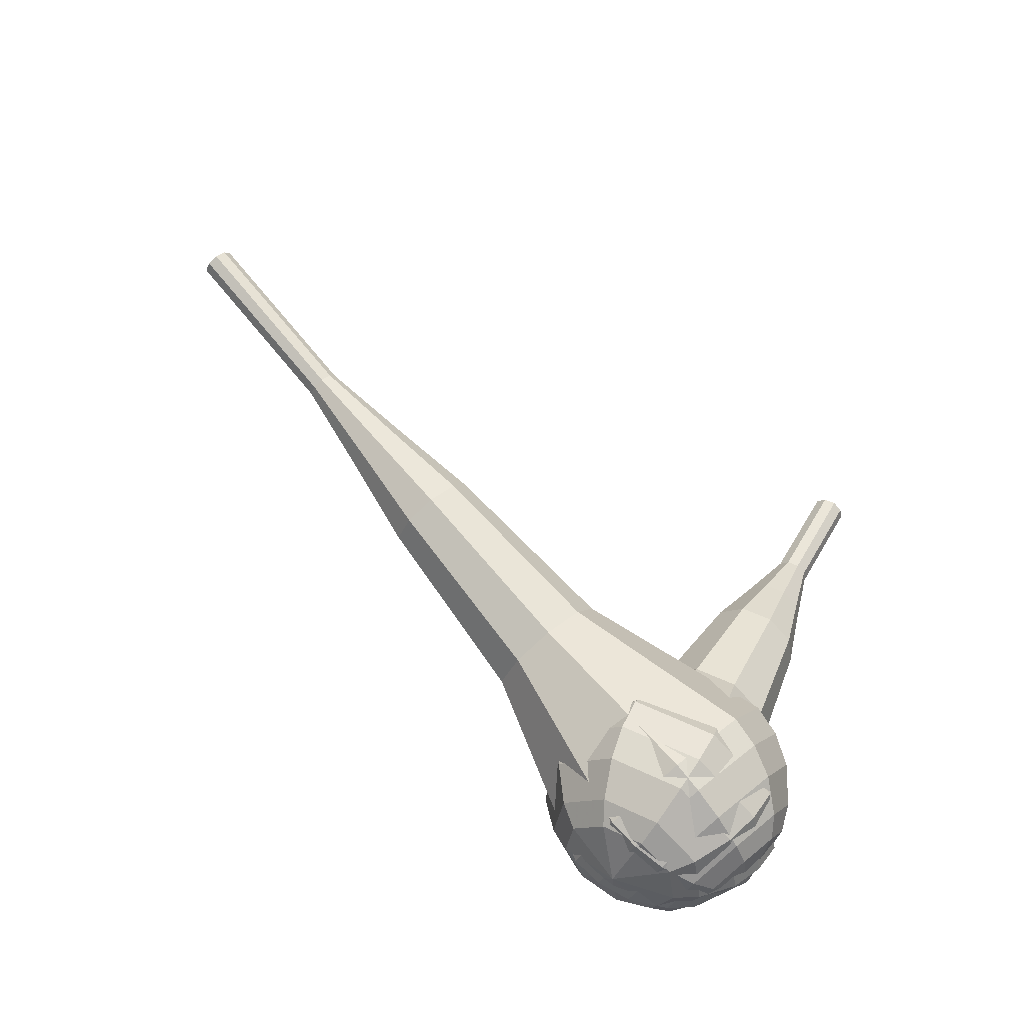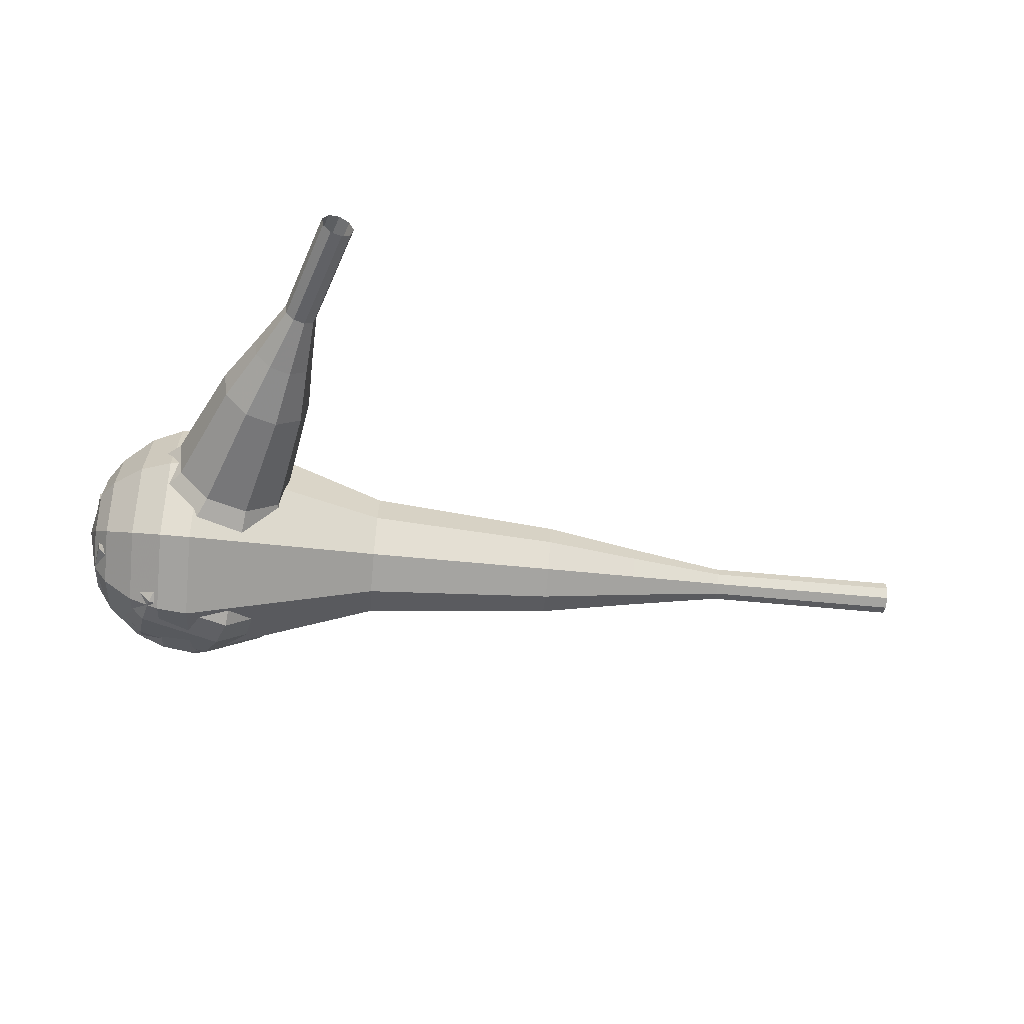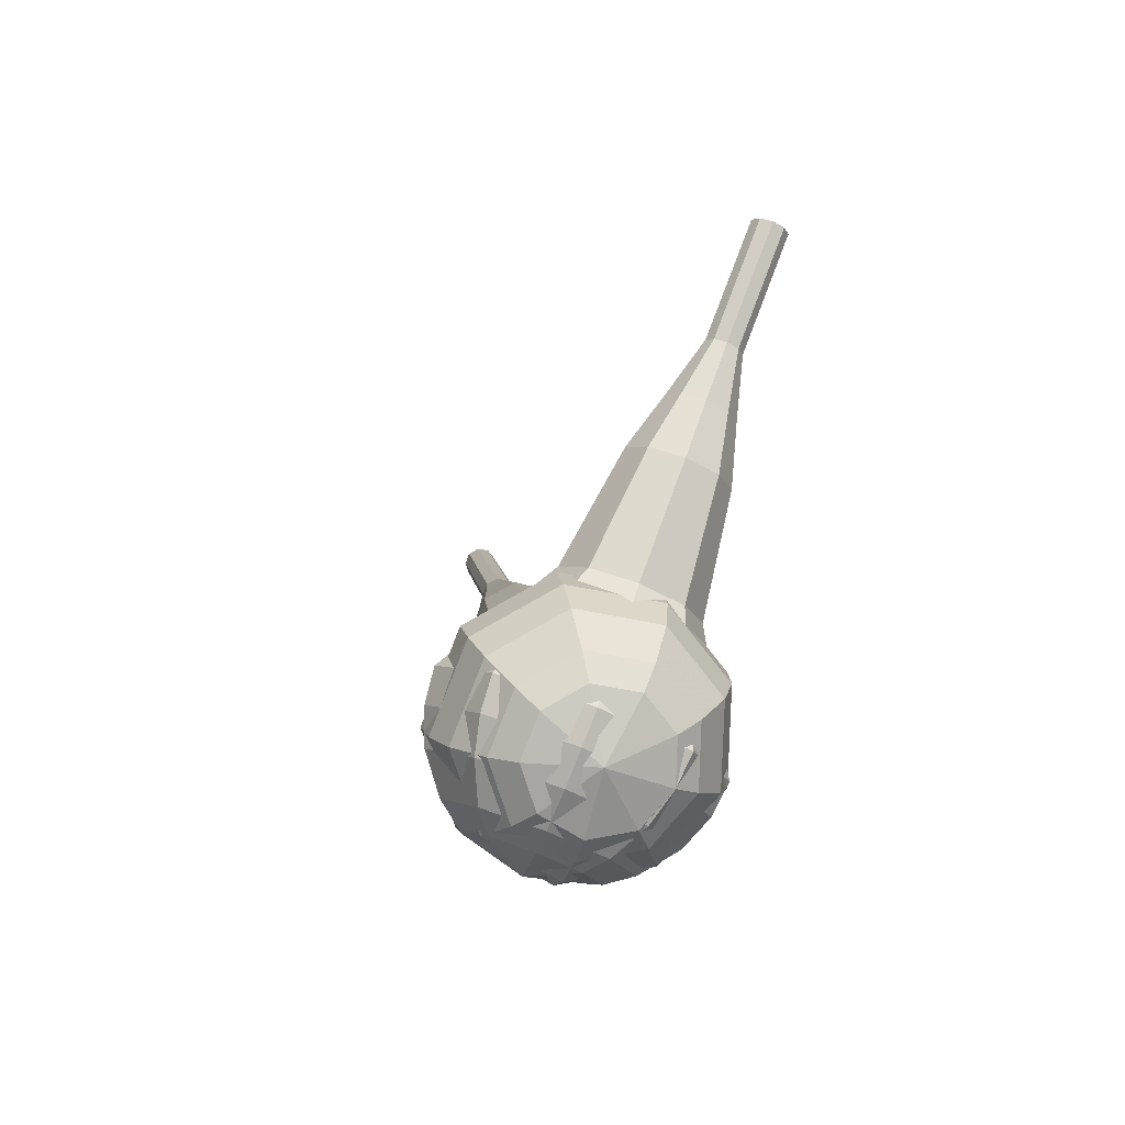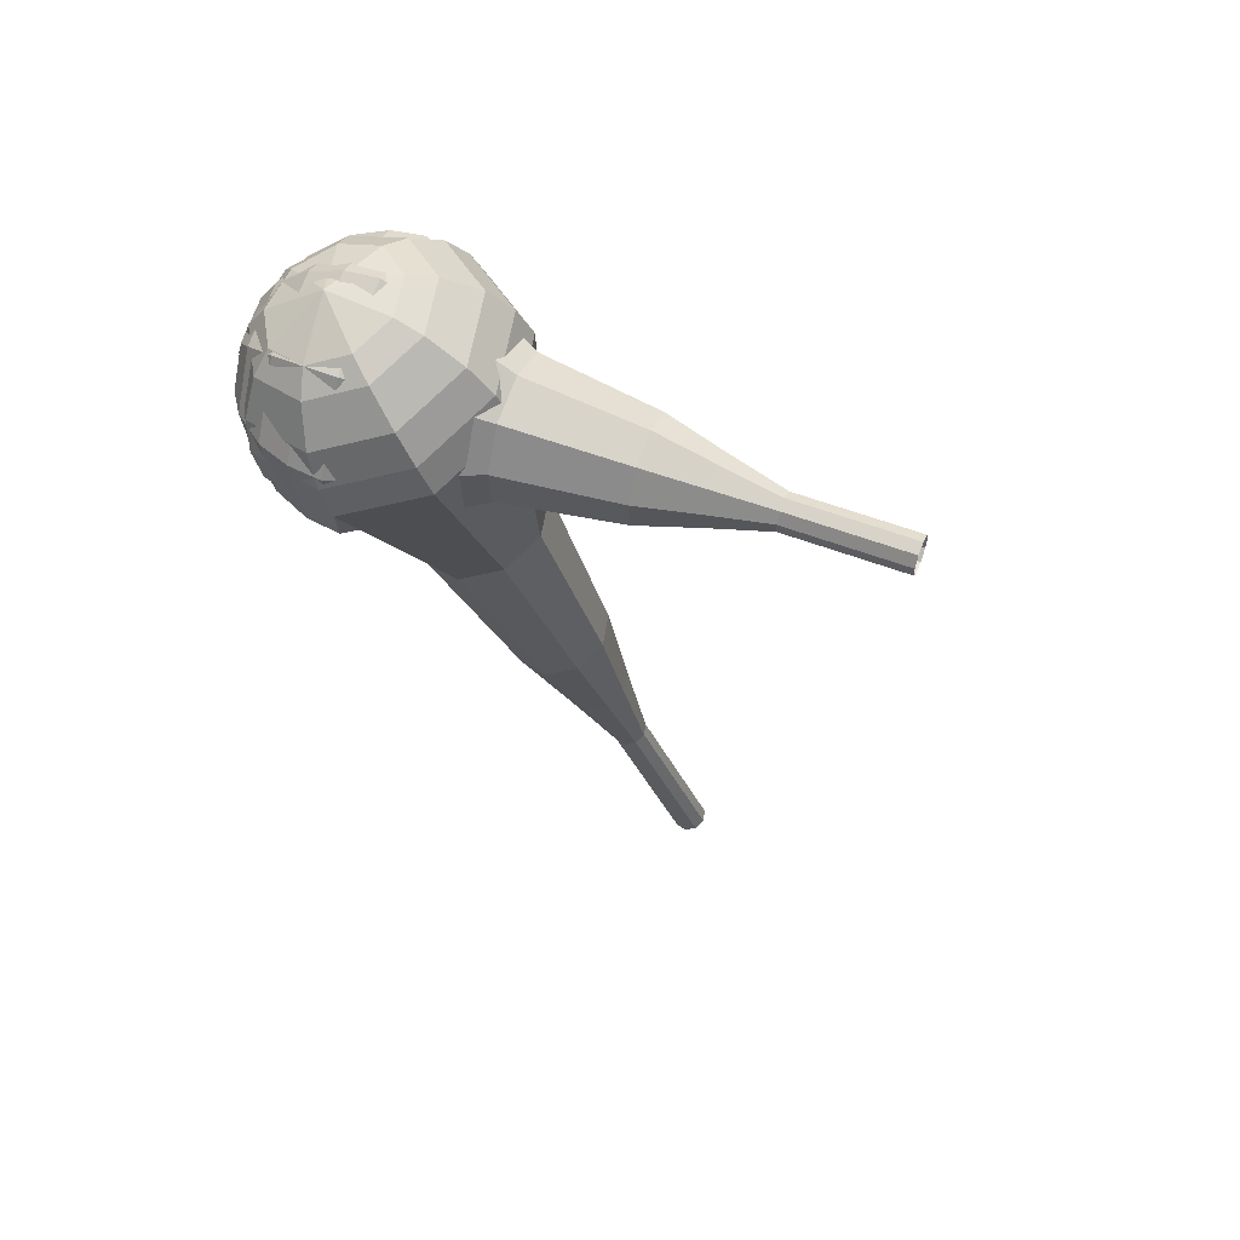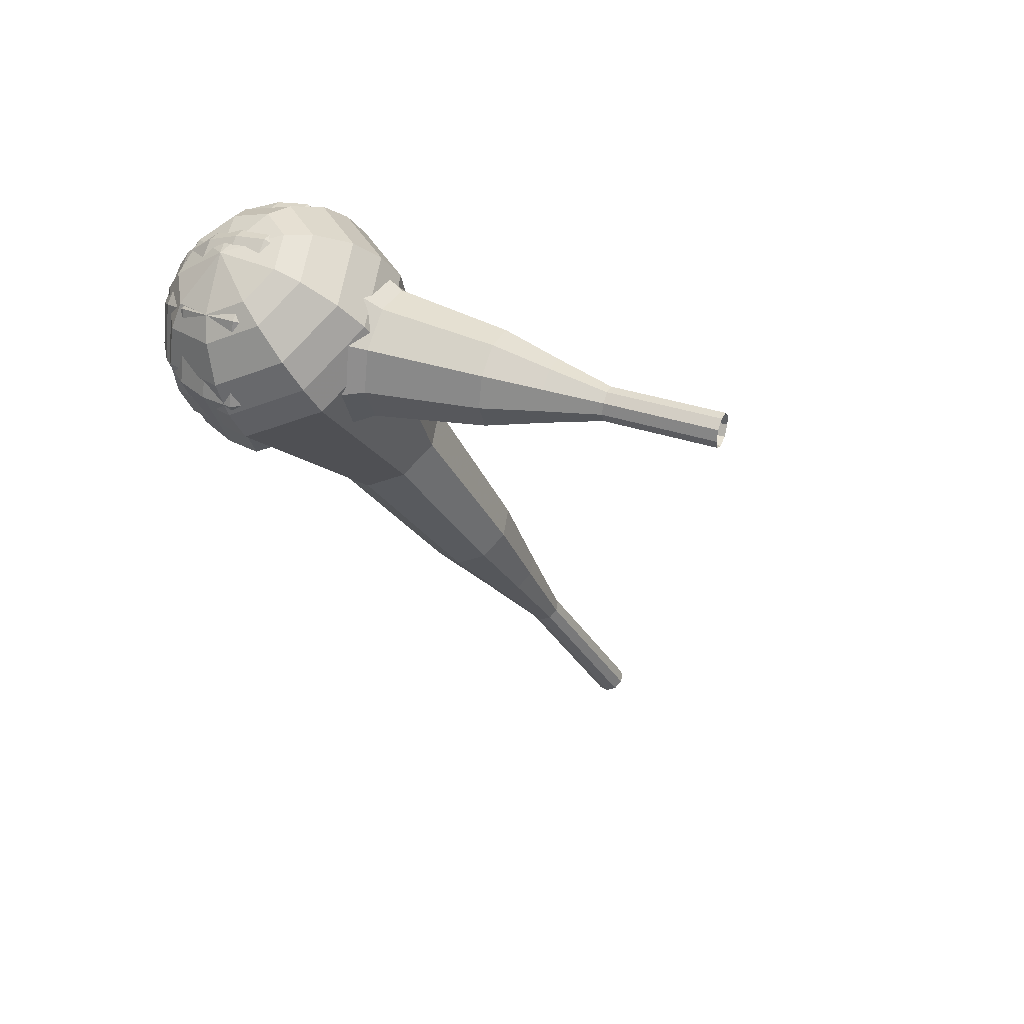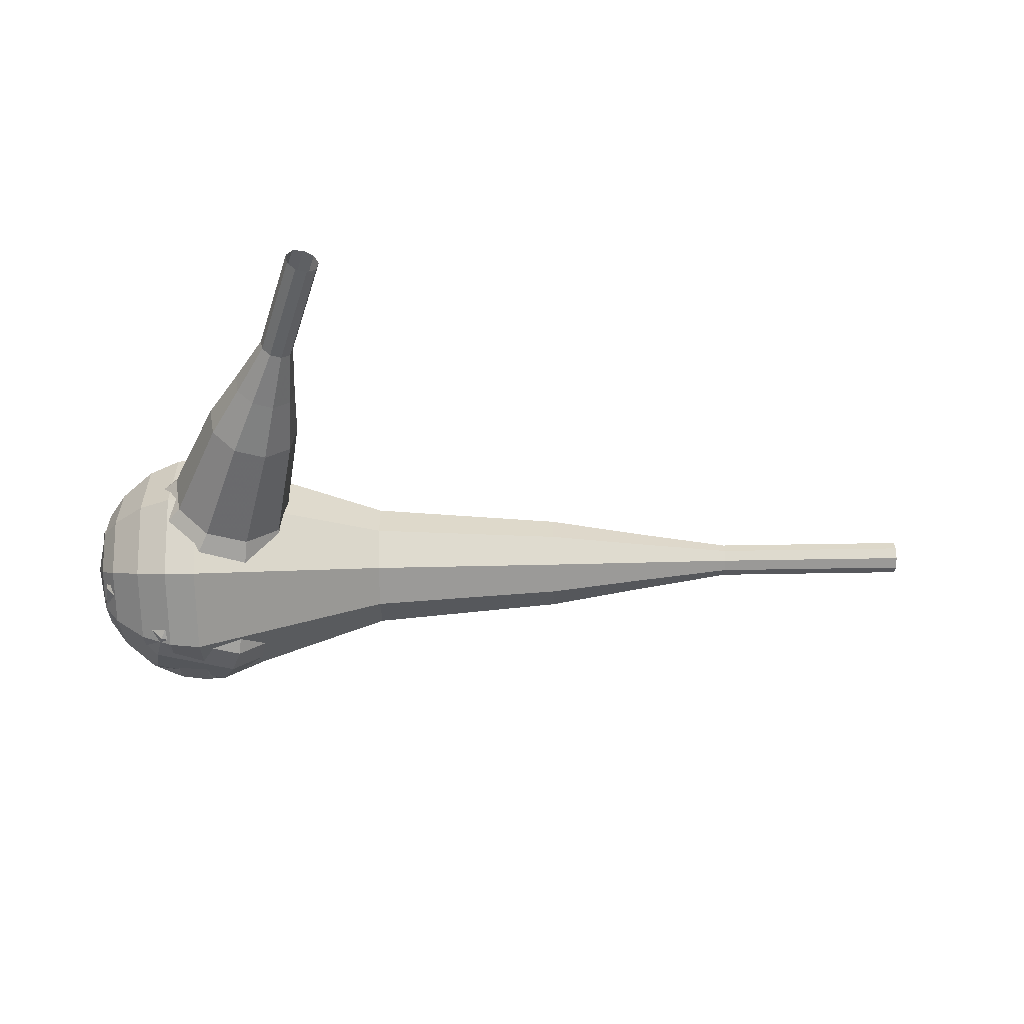
<metadata>
{"format":"obj","ext":"obj","renderer":"f3d","projection":"perspective","resolution":1024,"background":"white","views":[{"elev":71.6,"azim":-142.3,"up":"+Y"},{"elev":-73.4,"azim":-17.9,"up":"+Y"},{"elev":-3.1,"azim":-97.5,"up":"+Z"},{"elev":-33.9,"azim":-83.0,"up":"+Y"},{"elev":-35.7,"azim":-76.0,"up":"+Y"},{"elev":-69.0,"azim":-12.0,"up":"+Y"}]}
</metadata>
<code>
g tube1
v 161.8 119.5 197.1
v 162 119.2 196.5
v 162 118.6 196.1
v 162 118 196.3
v 161.9 117.5 196.8
v 161.8 117.5 197.4
v 161.6 118 198
v 161.6 118.6 198.1
v 161.7 119.2 197.7
v 161.8 119.5 197.1
v 156.2 119.4 195.8
v 156.4 119.2 195.2
v 156.4 118.6 194.9
v 156.4 117.9 195
v 156.3 117.5 195.5
v 156.2 117.5 196.2
v 156 117.9 196.7
v 156 118.6 196.8
v 156.1 119.2 196.5
v 156.2 119.4 195.8
v 150.6 119.4 194.6
v 150.8 119.1 194
v 150.8 118.5 193.6
v 150.8 117.9 193.7
v 150.7 117.4 194.2
v 150.6 117.4 194.9
v 150.4 117.9 195.4
v 150.4 118.5 195.5
v 150.5 119.1 195.2
v 150.6 119.4 194.6
v 145 120.2 193.3
v 145.3 119.7 192.1
v 145.4 118.6 191.5
v 145.4 117.4 191.7
v 145.2 116.5 192.7
v 144.9 116.5 193.9
v 144.7 117.4 194.9
v 144.6 118.6 195.1
v 144.7 119.7 194.5
v 145 120.2 193.3
v 139.4 121 192.1
v 139.8 120.4 190.3
v 140 118.7 189.4
v 140 116.8 189.7
v 139.7 115.6 191.1
v 139.2 115.6 193
v 138.9 116.8 194.4
v 138.8 118.7 194.8
v 139 120.4 193.8
v 139.4 121 192.1
v 128.2 121.9 189.5
v 128.7 121 187.2
v 129 118.8 185.9
v 128.9 116.3 186.4
v 128.5 114.6 188.3
v 128 114.6 190.8
v 127.5 116.2 192.7
v 127.4 118.8 193.1
v 127.6 121 191.9
v 128.2 121.9 189.5
v 116.9 125.5 187
v 118 123.8 182.3
v 118.6 119.3 179.8
v 118.5 114.3 180.7
v 117.6 111 184.5
v 116.5 110.9 189.5
v 115.6 114.2 193.3
v 115.4 119.3 194.2
v 115.9 123.7 191.7
v 116.9 125.5 187
v 115.1 125.2 186.6
v 116.1 123.6 182
v 116.7 119.3 179.6
v 116.6 114.4 180.5
v 115.8 111.2 184.2
v 114.7 111.2 189
v 113.8 114.3 192.7
v 113.6 119.2 193.6
v 114.1 123.5 191.1
v 115.1 125.2 186.6
v 113.3 124.5 186.2
v 114.2 122.9 182.1
v 114.7 119.1 179.9
v 114.6 114.7 180.7
v 113.9 111.9 184
v 112.9 111.9 188.3
v 112.1 114.7 191.7
v 111.9 119.1 192.4
v 112.4 122.9 190.2
v 113.3 124.5 186.2
v 111.5 122.9 185.8
v 112.2 121.7 182.7
v 112.6 118.8 181
v 112.5 115.5 181.6
v 111.9 113.3 184.1
v 111.2 113.3 187.4
v 110.6 115.5 190
v 110.4 118.8 190.5
v 110.8 121.7 188.9
v 111.5 122.9 185.8
v 110.6 121.6 185.6
v 111.1 120.7 183.3
v 111.4 118.6 182.1
v 111.3 116.1 182.5
v 110.9 114.5 184.3
v 110.4 114.5 186.8
v 109.9 116.1 188.6
v 109.8 118.6 189
v 110.1 120.7 187.8
v 110.6 121.6 185.6
v 109.7 117.9 185.4
v 109.7 117.9 185.4
v 109.7 117.9 185.4
v 109.7 117.9 185.4
v 109.7 117.9 185.4
v 109.7 117.9 185.4
v 109.7 117.9 185.4
v 109.7 117.9 185.4
v 109.7 117.9 185.4
v 109.7 117.9 185.4
f 1 2 12
f 12 11 1
f 2 3 13
f 13 12 2
f 3 4 14
f 14 13 3
f 4 5 15
f 15 14 4
f 5 6 16
f 16 15 5
f 6 7 17
f 17 16 6
f 7 8 18
f 18 17 7
f 8 9 19
f 19 18 8
f 9 10 20
f 20 19 9
f 11 12 22
f 22 21 11
f 12 13 23
f 23 22 12
f 13 14 24
f 24 23 13
f 14 15 25
f 25 24 14
f 15 16 26
f 26 25 15
f 16 17 27
f 27 26 16
f 17 18 28
f 28 27 17
f 18 19 29
f 29 28 18
f 19 20 30
f 30 29 19
f 21 22 32
f 32 31 21
f 22 23 33
f 33 32 22
f 23 24 34
f 34 33 23
f 24 25 35
f 35 34 24
f 25 26 36
f 36 35 25
f 26 27 37
f 37 36 26
f 27 28 38
f 38 37 27
f 28 29 39
f 39 38 28
f 29 30 40
f 40 39 29
f 31 32 42
f 42 41 31
f 32 33 43
f 43 42 32
f 33 34 44
f 44 43 33
f 34 35 45
f 45 44 34
f 35 36 46
f 46 45 35
f 36 37 47
f 47 46 36
f 37 38 48
f 48 47 37
f 38 39 49
f 49 48 38
f 39 40 50
f 50 49 39
f 41 42 52
f 52 51 41
f 42 43 53
f 53 52 42
f 43 44 54
f 54 53 43
f 44 45 55
f 55 54 44
f 45 46 56
f 56 55 45
f 46 47 57
f 57 56 46
f 47 48 58
f 58 57 47
f 48 49 59
f 59 58 48
f 49 50 60
f 60 59 49
f 51 52 62
f 62 61 51
f 52 53 63
f 63 62 52
f 53 54 64
f 64 63 53
f 54 55 65
f 65 64 54
f 55 56 66
f 66 65 55
f 56 57 67
f 67 66 56
f 57 58 68
f 68 67 57
f 58 59 69
f 69 68 58
f 59 60 70
f 70 69 59
f 61 62 72
f 72 71 61
f 62 63 73
f 73 72 62
f 63 64 74
f 74 73 63
f 64 65 75
f 75 74 64
f 65 66 76
f 76 75 65
f 66 67 77
f 77 76 66
f 67 68 78
f 78 77 67
f 68 69 79
f 79 78 68
f 69 70 80
f 80 79 69
f 71 72 82
f 82 81 71
f 72 73 83
f 83 82 72
f 73 74 84
f 84 83 73
f 74 75 85
f 85 84 74
f 75 76 86
f 86 85 75
f 76 77 87
f 87 86 76
f 77 78 88
f 88 87 77
f 78 79 89
f 89 88 78
f 79 80 90
f 90 89 79
f 81 82 92
f 92 91 81
f 82 83 93
f 93 92 82
f 83 84 94
f 94 93 83
f 84 85 95
f 95 94 84
f 85 86 96
f 96 95 85
f 86 87 97
f 97 96 86
f 87 88 98
f 98 97 87
f 88 89 99
f 99 98 88
f 89 90 100
f 100 99 89
f 91 92 102
f 102 101 91
f 92 93 103
f 103 102 92
f 93 94 104
f 104 103 93
f 94 95 105
f 105 104 94
f 95 96 106
f 106 105 95
f 96 97 107
f 107 106 96
f 97 98 108
f 108 107 97
f 98 99 109
f 109 108 98
f 99 100 110
f 110 109 99
f 101 102 112
f 112 111 101
f 102 103 113
f 113 112 102
f 103 104 114
f 114 113 103
f 104 105 115
f 115 114 104
f 105 106 116
f 116 115 105
f 106 107 117
f 117 116 106
f 107 108 118
f 118 117 107
f 108 109 119
f 119 118 108
f 109 110 120
f 120 119 109
v 121 108.3 211.6
v 120.9 107.7 211.3
v 120.4 107.2 211.2
v 119.7 107.2 211.3
v 119.2 107.5 211.5
v 119 108.1 211.7
v 119.3 108.7 211.9
v 119.9 109 212
v 120.6 108.8 211.8
v 121 108.3 211.6
v 120.6 109.6 208.5
v 120.5 109 208.3
v 120.1 108.5 208.1
v 119.4 108.4 208.2
v 118.8 108.7 208.4
v 118.6 109.3 208.7
v 118.9 109.9 208.9
v 119.5 110.2 208.9
v 120.2 110.1 208.8
v 120.6 109.6 208.5
v 120.2 110.8 205.4
v 120.2 110.2 205.2
v 119.7 109.7 205.1
v 119 109.6 205.1
v 118.4 110 205.3
v 118.3 110.6 205.6
v 118.5 111.2 205.8
v 119.2 111.5 205.8
v 119.8 111.3 205.7
v 120.2 110.8 205.4
v 120.7 112.3 202.4
v 120.6 111.1 201.9
v 119.7 110.3 201.7
v 118.4 110.1 201.7
v 117.4 110.7 202.1
v 117 111.8 202.6
v 117.5 112.9 203
v 118.7 113.5 203.1
v 119.9 113.3 202.8
v 120.7 112.3 202.4
v 121.2 113.8 199.3
v 121 112.1 198.6
v 119.7 110.7 198.2
v 117.8 110.5 198.4
v 116.2 111.4 198.9
v 115.7 113.1 199.7
v 116.5 114.8 200.2
v 118.2 115.6 200.4
v 120.1 115.2 200
v 121.2 113.8 199.3
v 121.3 116.6 193.1
v 121.1 114.2 192.2
v 119.4 112.4 191.7
v 116.8 112.1 191.9
v 114.7 113.4 192.7
v 114 115.6 193.6
v 115.1 117.8 194.4
v 117.4 119 194.6
v 119.9 118.5 194.1
v 121.3 116.6 193.1
v 124.2 120.2 187
v 123.8 115.4 185.1
v 120.2 111.9 184.1
v 115.1 111.2 184.5
v 110.9 113.7 186
v 109.6 118.2 188
v 111.7 122.6 189.5
v 116.3 124.9 189.9
v 121.2 123.9 188.9
v 124.2 120.2 187
v 123.7 120.8 185.3
v 123.4 116.2 183.5
v 119.9 112.8 182.5
v 115 112.1 182.8
v 110.9 114.5 184.3
v 109.6 118.9 186.2
v 111.6 123.2 187.7
v 116.1 125.4 188.1
v 120.9 124.4 187.1
v 123.7 120.8 185.3
v 122.8 121.3 183.5
v 122.5 117.1 181.9
v 119.4 114.1 181.1
v 115 113.5 181.4
v 111.3 115.7 182.7
v 110.1 119.6 184.4
v 112 123.4 185.7
v 116 125.4 186
v 120.2 124.5 185.2
v 122.8 121.3 183.5
v 121.1 121.5 181.8
v 120.9 118.4 180.6
v 118.5 116 179.9
v 115.1 115.6 180.1
v 112.4 117.3 181.2
v 111.5 120.2 182.5
v 112.9 123.2 183.5
v 115.9 124.7 183.7
v 119.2 124 183.1
v 121.1 121.5 181.8
v 119.7 121.5 181
v 119.5 119.2 180
v 117.8 117.5 179.6
v 115.4 117.1 179.7
v 113.3 118.4 180.5
v 112.7 120.6 181.4
v 113.7 122.7 182.2
v 115.9 123.8 182.3
v 118.3 123.3 181.9
v 119.7 121.5 181
v 116.2 120.8 180.1
v 116.2 120.8 180.1
v 116.2 120.8 180.1
v 116.2 120.8 180.1
v 116.2 120.8 180.1
v 116.2 120.8 180.1
v 116.2 120.8 180.1
v 116.2 120.8 180.1
v 116.2 120.8 180.1
v 116.2 120.8 180.1
f 121 122 132
f 132 131 121
f 122 123 133
f 133 132 122
f 123 124 134
f 134 133 123
f 124 125 135
f 135 134 124
f 125 126 136
f 136 135 125
f 126 127 137
f 137 136 126
f 127 128 138
f 138 137 127
f 128 129 139
f 139 138 128
f 129 130 140
f 140 139 129
f 131 132 142
f 142 141 131
f 132 133 143
f 143 142 132
f 133 134 144
f 144 143 133
f 134 135 145
f 145 144 134
f 135 136 146
f 146 145 135
f 136 137 147
f 147 146 136
f 137 138 148
f 148 147 137
f 138 139 149
f 149 148 138
f 139 140 150
f 150 149 139
f 141 142 152
f 152 151 141
f 142 143 153
f 153 152 142
f 143 144 154
f 154 153 143
f 144 145 155
f 155 154 144
f 145 146 156
f 156 155 145
f 146 147 157
f 157 156 146
f 147 148 158
f 158 157 147
f 148 149 159
f 159 158 148
f 149 150 160
f 160 159 149
f 151 152 162
f 162 161 151
f 152 153 163
f 163 162 152
f 153 154 164
f 164 163 153
f 154 155 165
f 165 164 154
f 155 156 166
f 166 165 155
f 156 157 167
f 167 166 156
f 157 158 168
f 168 167 157
f 158 159 169
f 169 168 158
f 159 160 170
f 170 169 159
f 161 162 172
f 172 171 161
f 162 163 173
f 173 172 162
f 163 164 174
f 174 173 163
f 164 165 175
f 175 174 164
f 165 166 176
f 176 175 165
f 166 167 177
f 177 176 166
f 167 168 178
f 178 177 167
f 168 169 179
f 179 178 168
f 169 170 180
f 180 179 169
f 171 172 182
f 182 181 171
f 172 173 183
f 183 182 172
f 173 174 184
f 184 183 173
f 174 175 185
f 185 184 174
f 175 176 186
f 186 185 175
f 176 177 187
f 187 186 176
f 177 178 188
f 188 187 177
f 178 179 189
f 189 188 178
f 179 180 190
f 190 189 179
f 181 182 192
f 192 191 181
f 182 183 193
f 193 192 182
f 183 184 194
f 194 193 183
f 184 185 195
f 195 194 184
f 185 186 196
f 196 195 185
f 186 187 197
f 197 196 186
f 187 188 198
f 198 197 187
f 188 189 199
f 199 198 188
f 189 190 200
f 200 199 189
f 191 192 202
f 202 201 191
f 192 193 203
f 203 202 192
f 193 194 204
f 204 203 193
f 194 195 205
f 205 204 194
f 195 196 206
f 206 205 195
f 196 197 207
f 207 206 196
f 197 198 208
f 208 207 197
f 198 199 209
f 209 208 198
f 199 200 210
f 210 209 199
f 201 202 212
f 212 211 201
f 202 203 213
f 213 212 202
f 203 204 214
f 214 213 203
f 204 205 215
f 215 214 204
f 205 206 216
f 216 215 205
f 206 207 217
f 217 216 206
f 207 208 218
f 218 217 207
f 208 209 219
f 219 218 208
f 209 210 220
f 220 219 209
f 211 212 222
f 222 221 211
f 212 213 223
f 223 222 212
f 213 214 224
f 224 223 213
f 214 215 225
f 225 224 214
f 215 216 226
f 226 225 215
f 216 217 227
f 227 226 216
f 217 218 228
f 228 227 217
f 218 219 229
f 229 228 218
f 219 220 230
f 230 229 219
f 221 222 232
f 232 231 221
f 222 223 233
f 233 232 222
f 223 224 234
f 234 233 223
f 224 225 235
f 235 234 224
f 225 226 236
f 236 235 225
f 226 227 237
f 237 236 226
f 227 228 238
f 238 237 227
f 228 229 239
f 239 238 228
f 229 230 240
f 240 239 229
g

</code>
